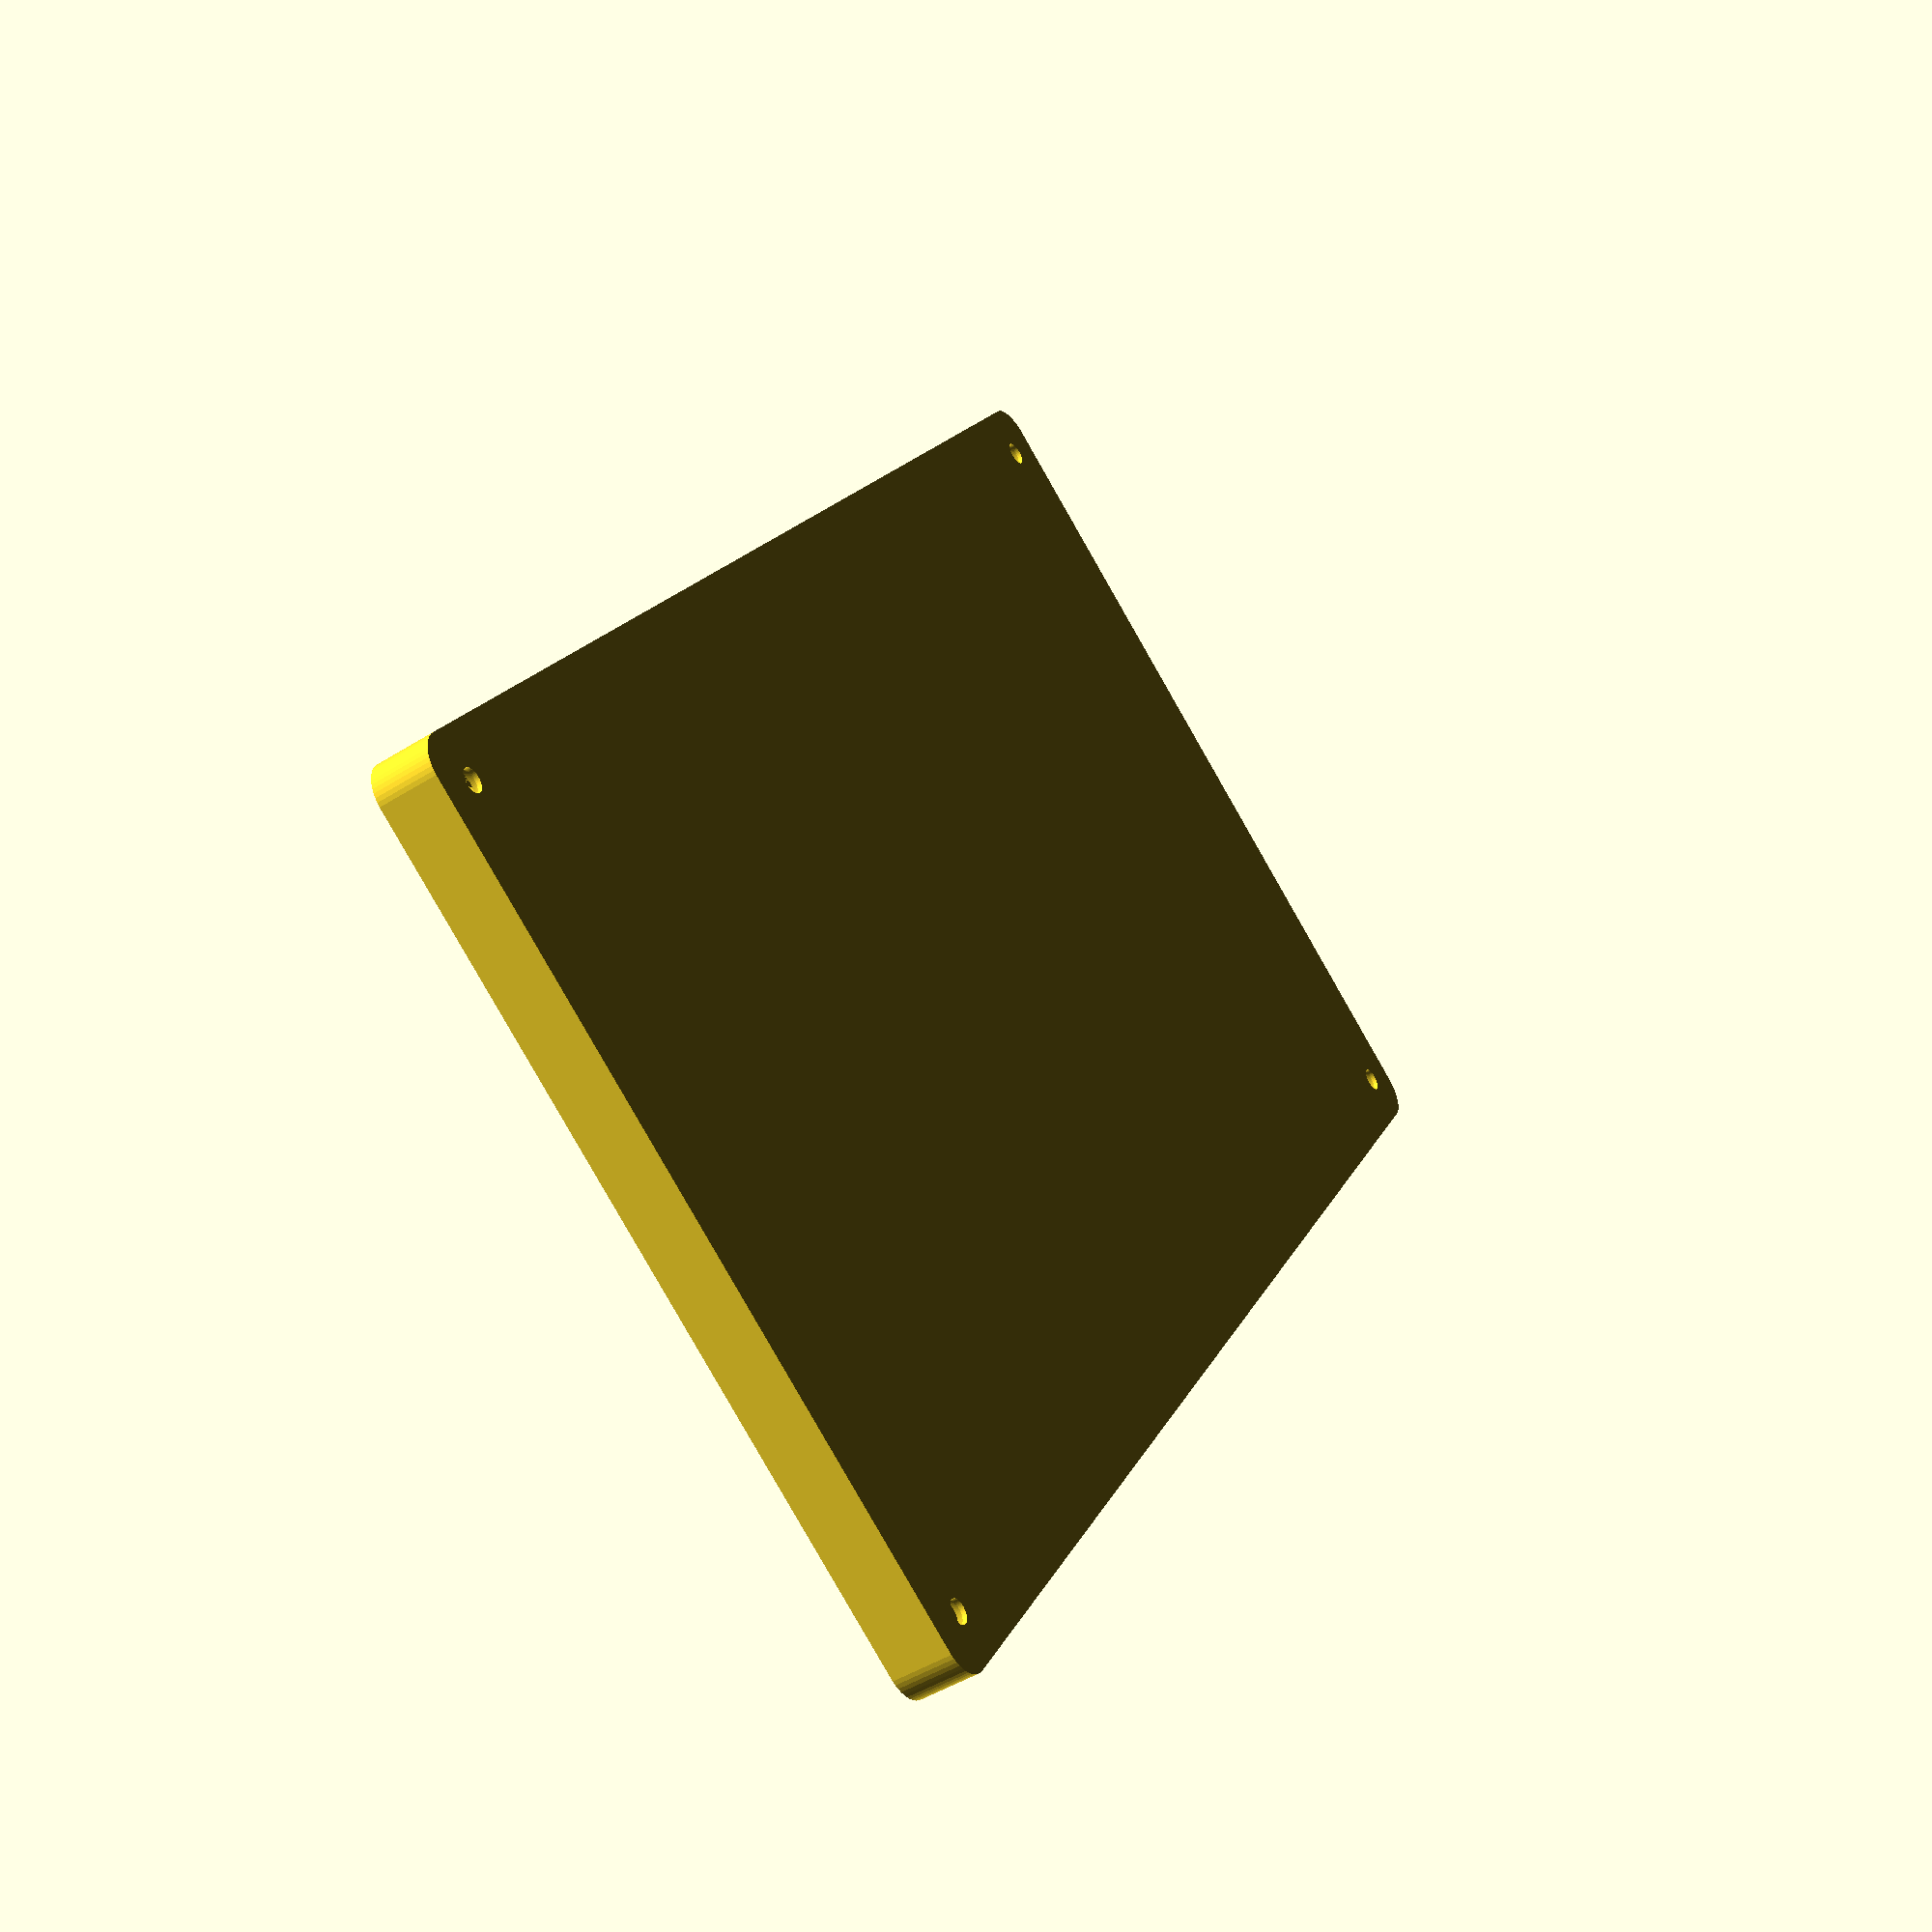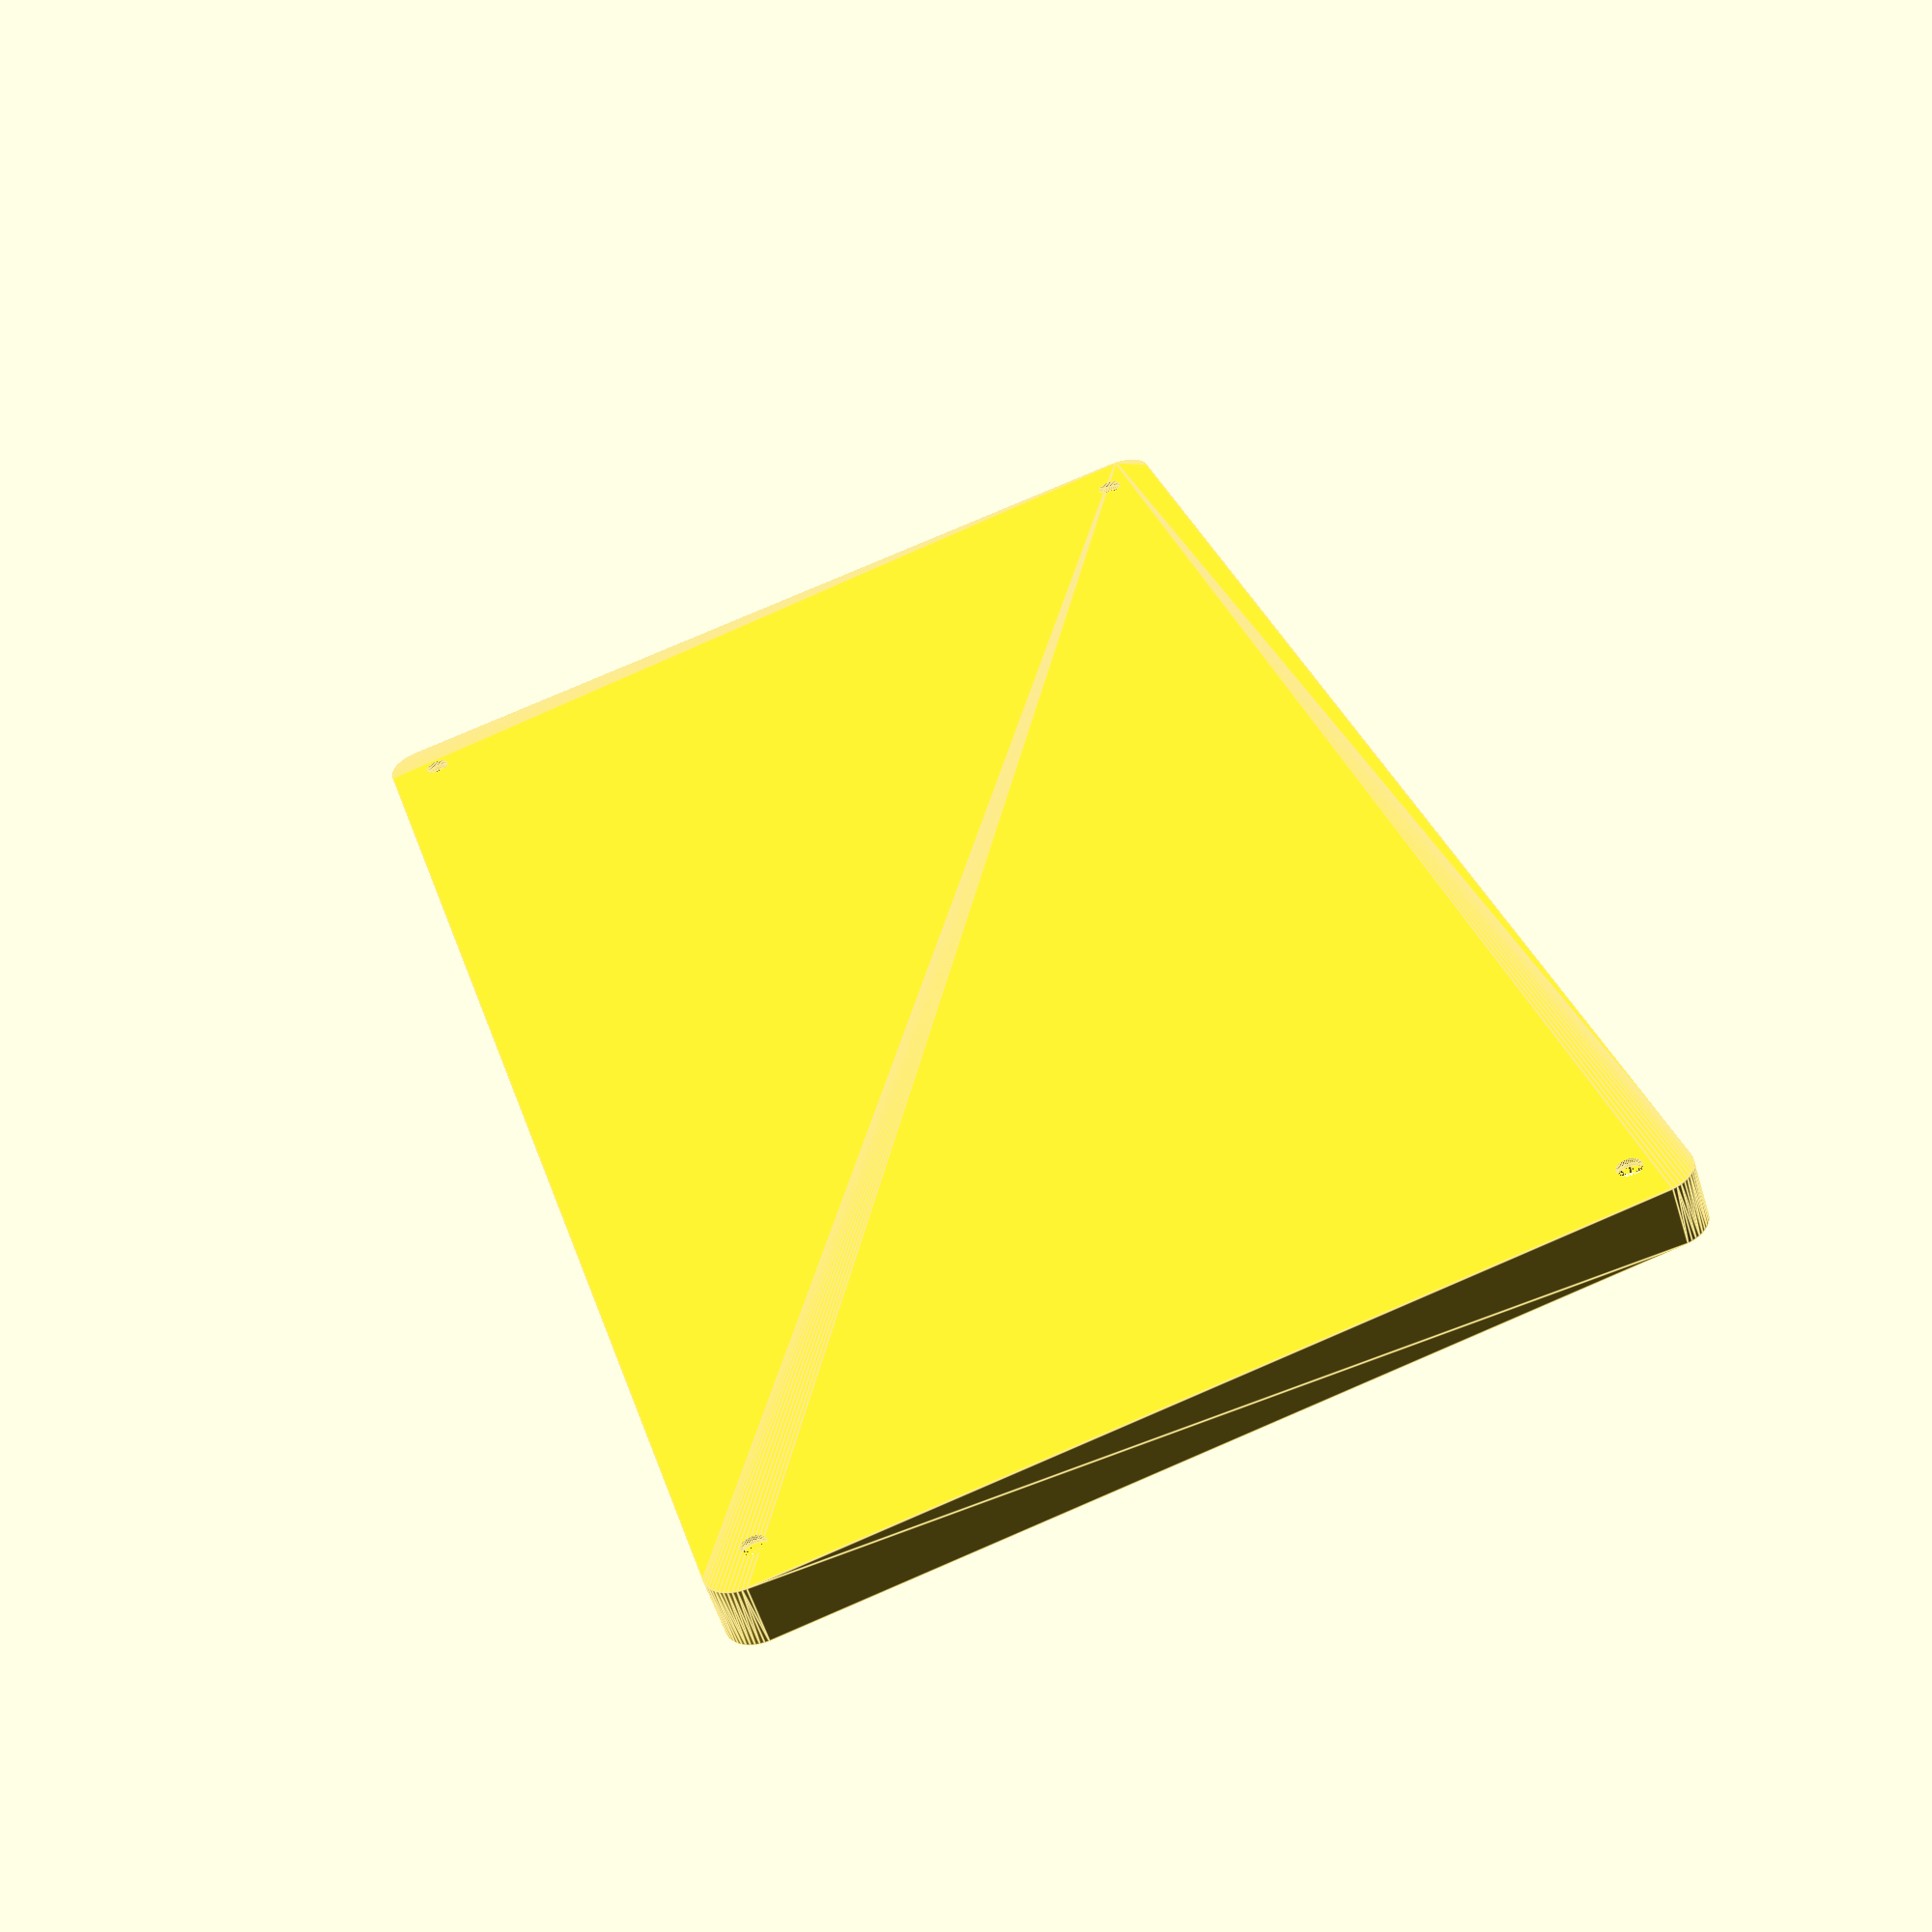
<openscad>
$fn = 50;


difference() {
	union() {
		hull() {
			translate(v = [-62.5000000000, 115.0000000000, 0]) {
				cylinder(h = 9, r = 5);
			}
			translate(v = [62.5000000000, 115.0000000000, 0]) {
				cylinder(h = 9, r = 5);
			}
			translate(v = [-62.5000000000, -115.0000000000, 0]) {
				cylinder(h = 9, r = 5);
			}
			translate(v = [62.5000000000, -115.0000000000, 0]) {
				cylinder(h = 9, r = 5);
			}
		}
	}
	union() {
		translate(v = [-60.0000000000, -112.5000000000, 2]) {
			rotate(a = [0, 0, 0]) {
				difference() {
					union() {
						translate(v = [0, 0, -6.0000000000]) {
							cylinder(h = 6, r = 1.5000000000);
						}
						translate(v = [0, 0, -6.0000000000]) {
							cylinder(h = 6, r = 1.8000000000);
						}
						translate(v = [0, 0, -1.7000000000]) {
							cylinder(h = 1.7000000000, r1 = 1.5000000000, r2 = 2.9000000000);
						}
						cylinder(h = 50, r = 2.9000000000);
						translate(v = [0, 0, -6.0000000000]) {
							cylinder(h = 6, r = 1.5000000000);
						}
					}
					union();
				}
			}
		}
		translate(v = [60.0000000000, -112.5000000000, 2]) {
			rotate(a = [0, 0, 0]) {
				difference() {
					union() {
						translate(v = [0, 0, -6.0000000000]) {
							cylinder(h = 6, r = 1.5000000000);
						}
						translate(v = [0, 0, -6.0000000000]) {
							cylinder(h = 6, r = 1.8000000000);
						}
						translate(v = [0, 0, -1.7000000000]) {
							cylinder(h = 1.7000000000, r1 = 1.5000000000, r2 = 2.9000000000);
						}
						cylinder(h = 50, r = 2.9000000000);
						translate(v = [0, 0, -6.0000000000]) {
							cylinder(h = 6, r = 1.5000000000);
						}
					}
					union();
				}
			}
		}
		translate(v = [-60.0000000000, 112.5000000000, 2]) {
			rotate(a = [0, 0, 0]) {
				difference() {
					union() {
						translate(v = [0, 0, -6.0000000000]) {
							cylinder(h = 6, r = 1.5000000000);
						}
						translate(v = [0, 0, -6.0000000000]) {
							cylinder(h = 6, r = 1.8000000000);
						}
						translate(v = [0, 0, -1.7000000000]) {
							cylinder(h = 1.7000000000, r1 = 1.5000000000, r2 = 2.9000000000);
						}
						cylinder(h = 50, r = 2.9000000000);
						translate(v = [0, 0, -6.0000000000]) {
							cylinder(h = 6, r = 1.5000000000);
						}
					}
					union();
				}
			}
		}
		translate(v = [60.0000000000, 112.5000000000, 2]) {
			rotate(a = [0, 0, 0]) {
				difference() {
					union() {
						translate(v = [0, 0, -6.0000000000]) {
							cylinder(h = 6, r = 1.5000000000);
						}
						translate(v = [0, 0, -6.0000000000]) {
							cylinder(h = 6, r = 1.8000000000);
						}
						translate(v = [0, 0, -1.7000000000]) {
							cylinder(h = 1.7000000000, r1 = 1.5000000000, r2 = 2.9000000000);
						}
						cylinder(h = 50, r = 2.9000000000);
						translate(v = [0, 0, -6.0000000000]) {
							cylinder(h = 6, r = 1.5000000000);
						}
					}
					union();
				}
			}
		}
		translate(v = [0, 0, 3]) {
			hull() {
				union() {
					translate(v = [-62.0000000000, 114.5000000000, 4]) {
						cylinder(h = 21, r = 4);
					}
					translate(v = [-62.0000000000, 114.5000000000, 4]) {
						sphere(r = 4);
					}
					translate(v = [-62.0000000000, 114.5000000000, 25]) {
						sphere(r = 4);
					}
				}
				union() {
					translate(v = [62.0000000000, 114.5000000000, 4]) {
						cylinder(h = 21, r = 4);
					}
					translate(v = [62.0000000000, 114.5000000000, 4]) {
						sphere(r = 4);
					}
					translate(v = [62.0000000000, 114.5000000000, 25]) {
						sphere(r = 4);
					}
				}
				union() {
					translate(v = [-62.0000000000, -114.5000000000, 4]) {
						cylinder(h = 21, r = 4);
					}
					translate(v = [-62.0000000000, -114.5000000000, 4]) {
						sphere(r = 4);
					}
					translate(v = [-62.0000000000, -114.5000000000, 25]) {
						sphere(r = 4);
					}
				}
				union() {
					translate(v = [62.0000000000, -114.5000000000, 4]) {
						cylinder(h = 21, r = 4);
					}
					translate(v = [62.0000000000, -114.5000000000, 4]) {
						sphere(r = 4);
					}
					translate(v = [62.0000000000, -114.5000000000, 25]) {
						sphere(r = 4);
					}
				}
			}
		}
	}
}
</openscad>
<views>
elev=46.7 azim=148.4 roll=125.7 proj=p view=wireframe
elev=56.3 azim=196.2 roll=197.0 proj=p view=edges
</views>
